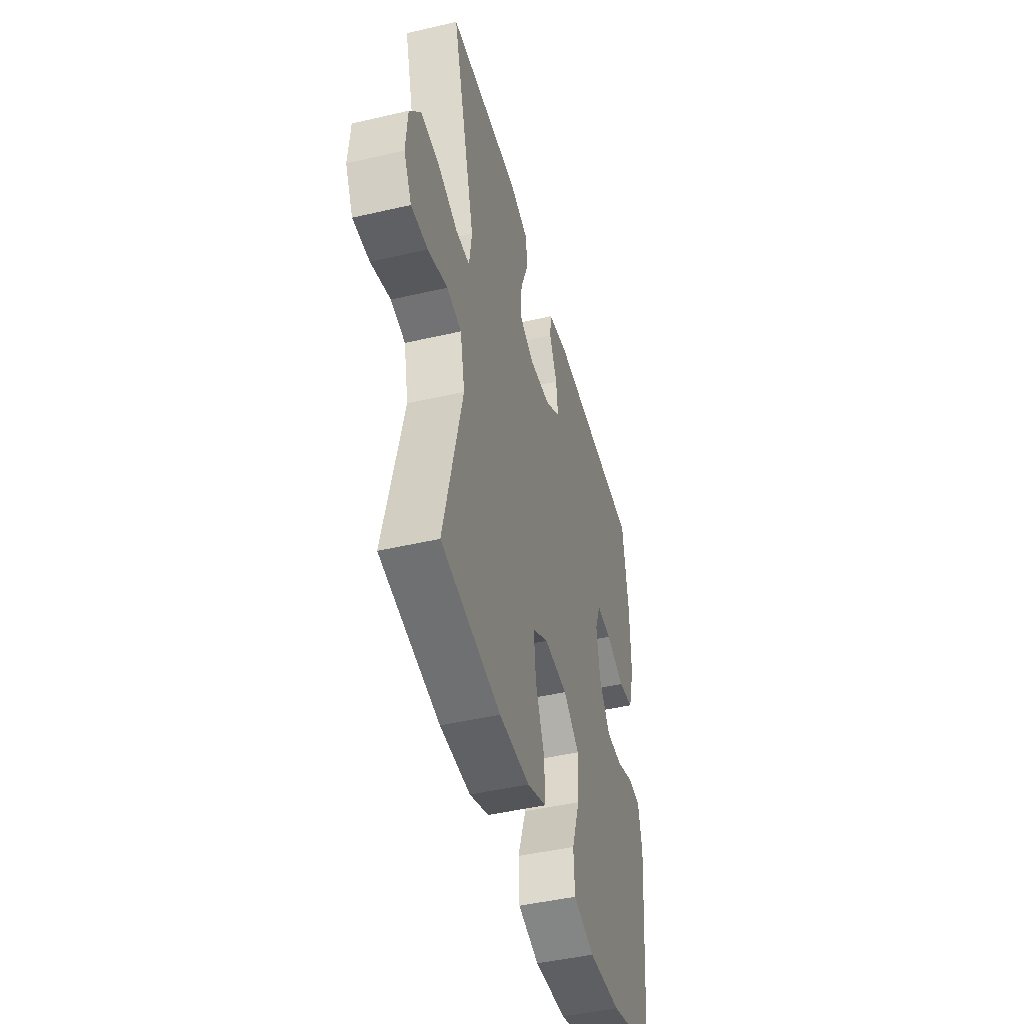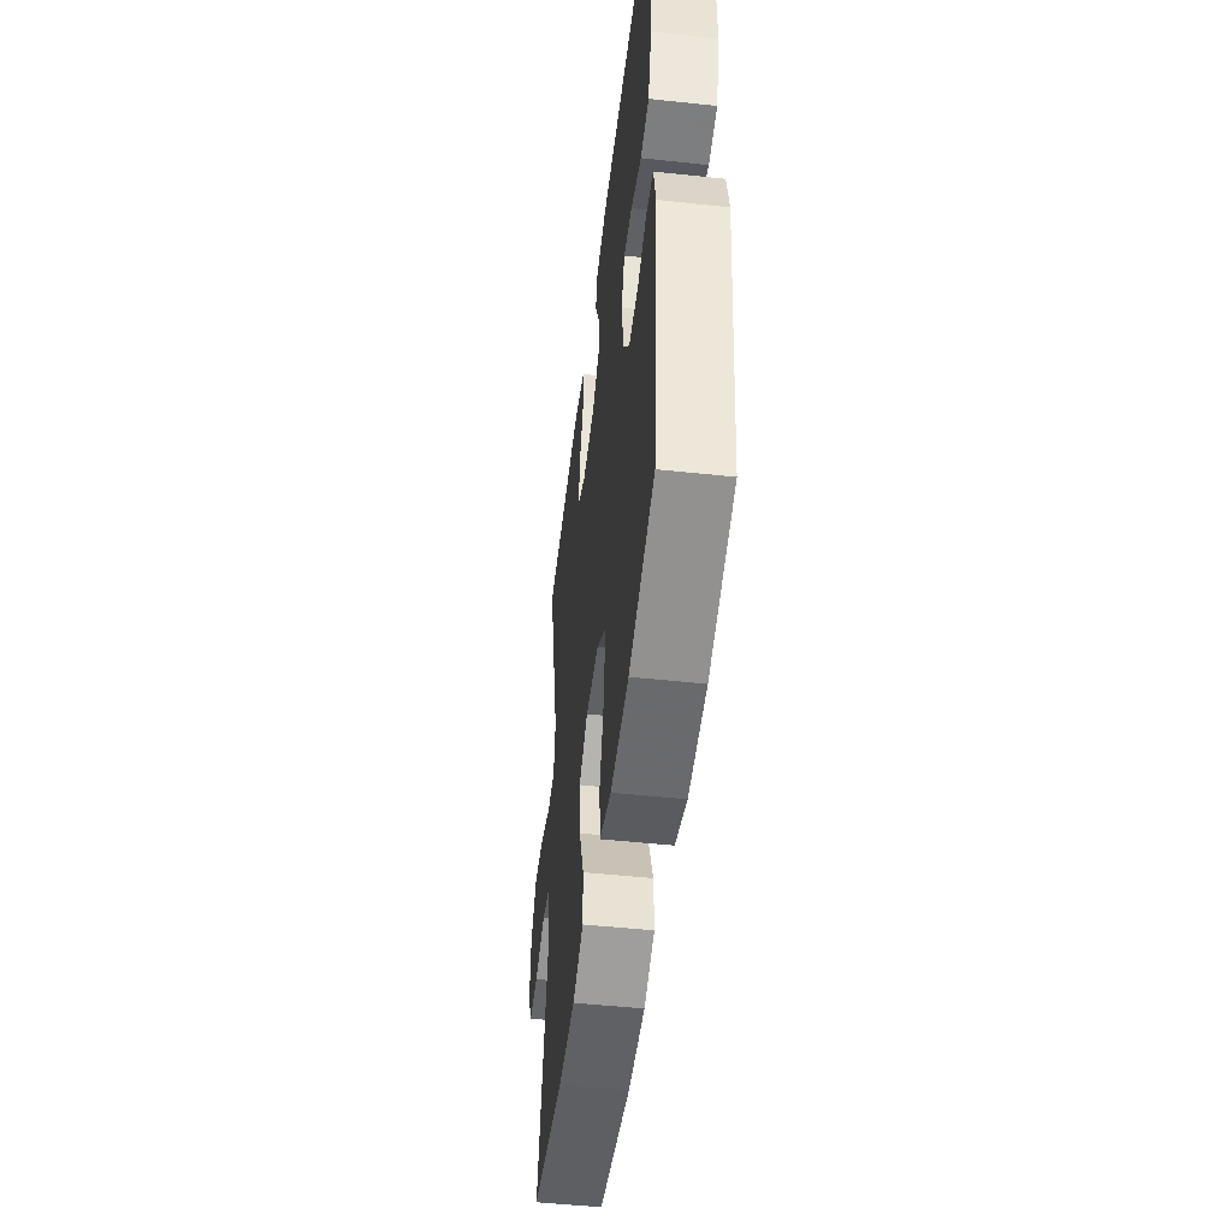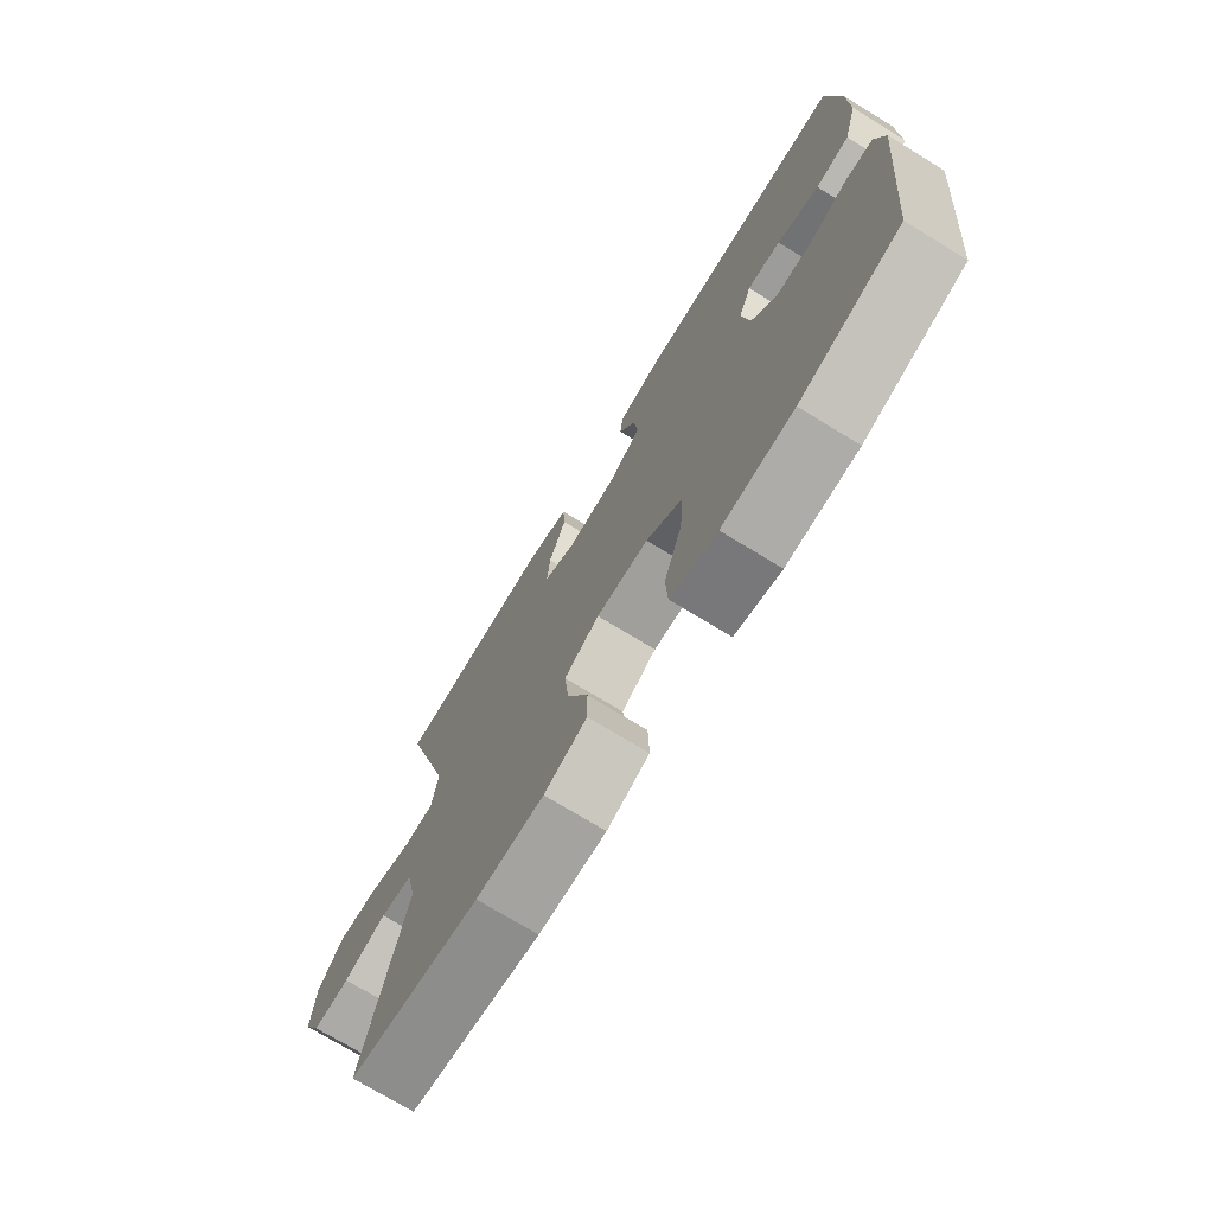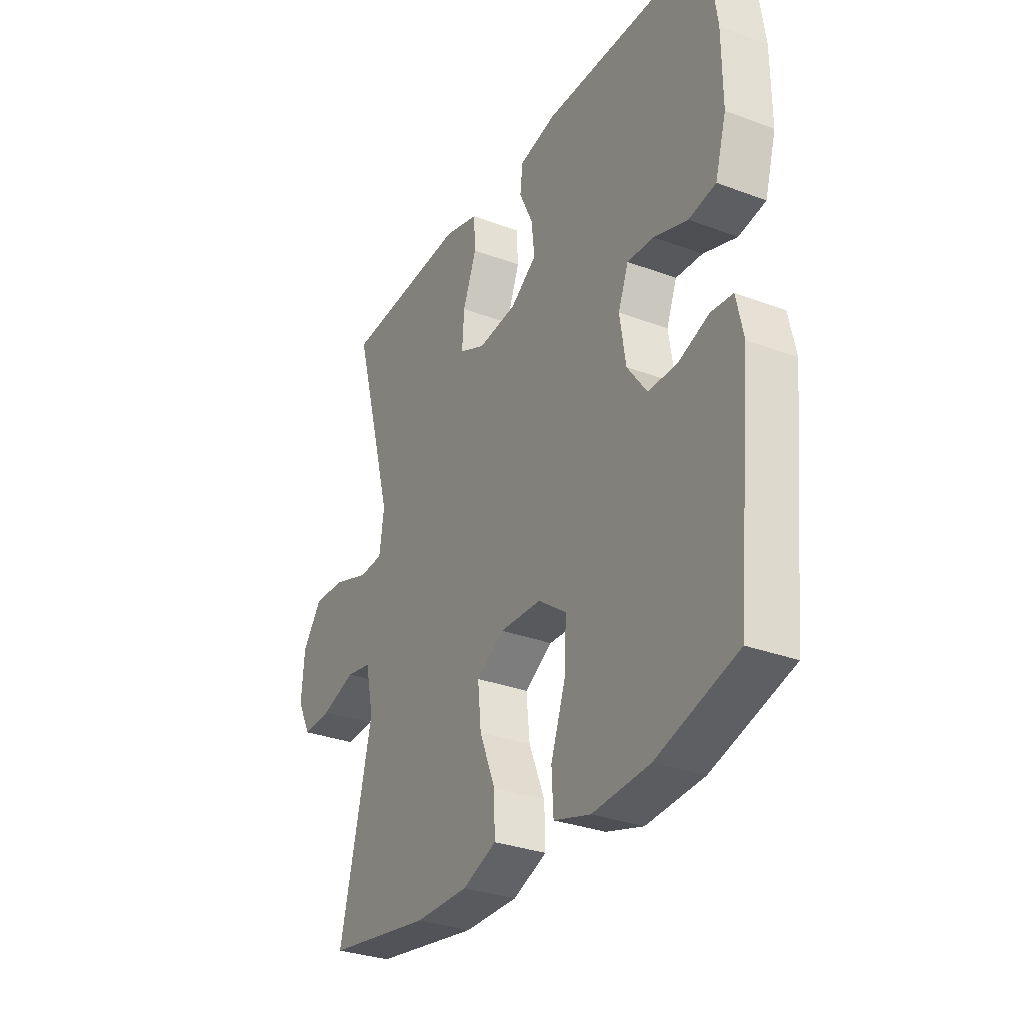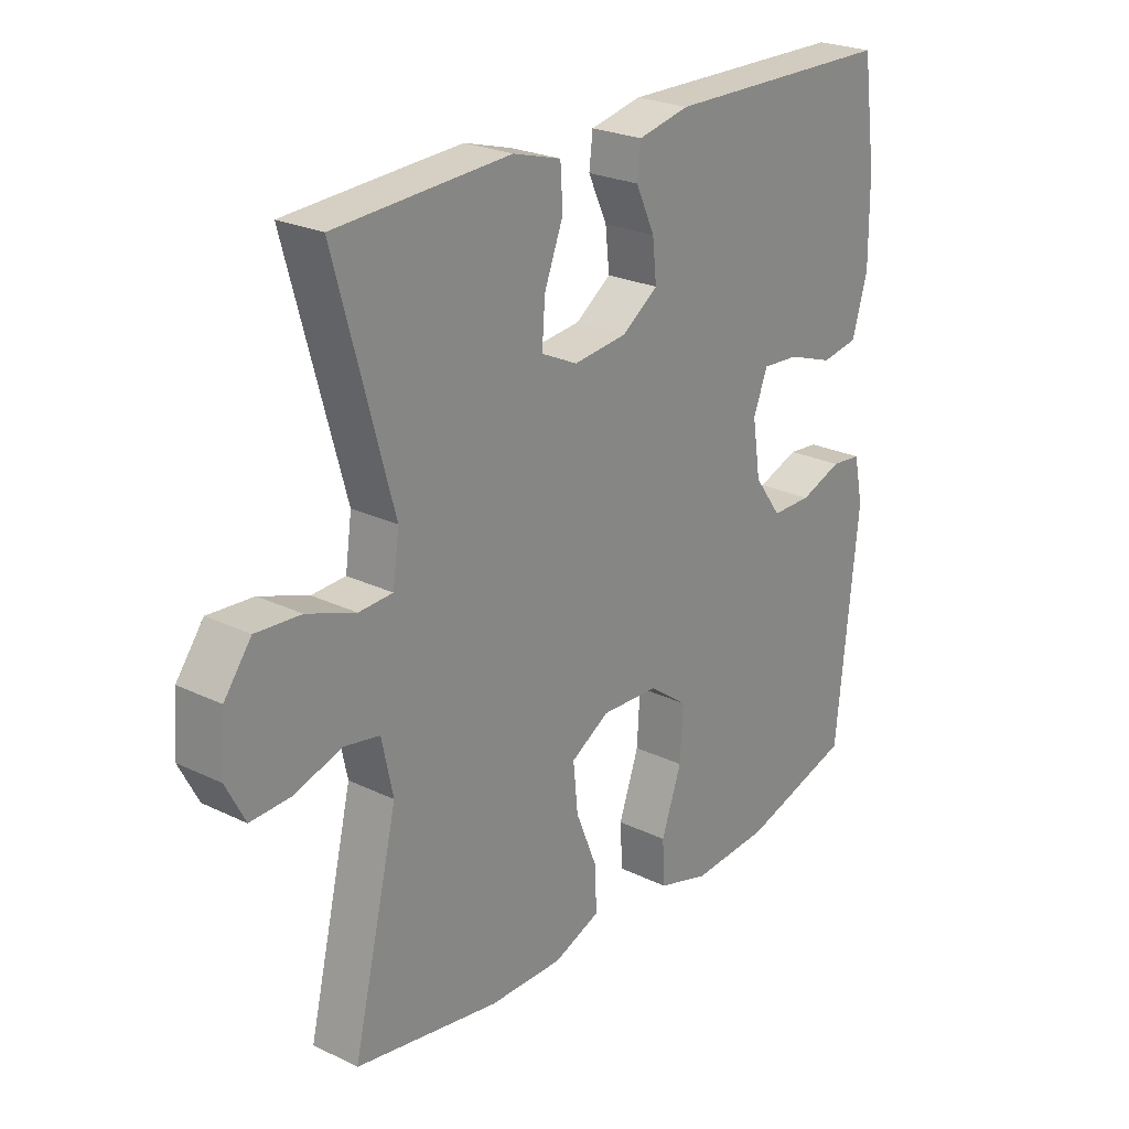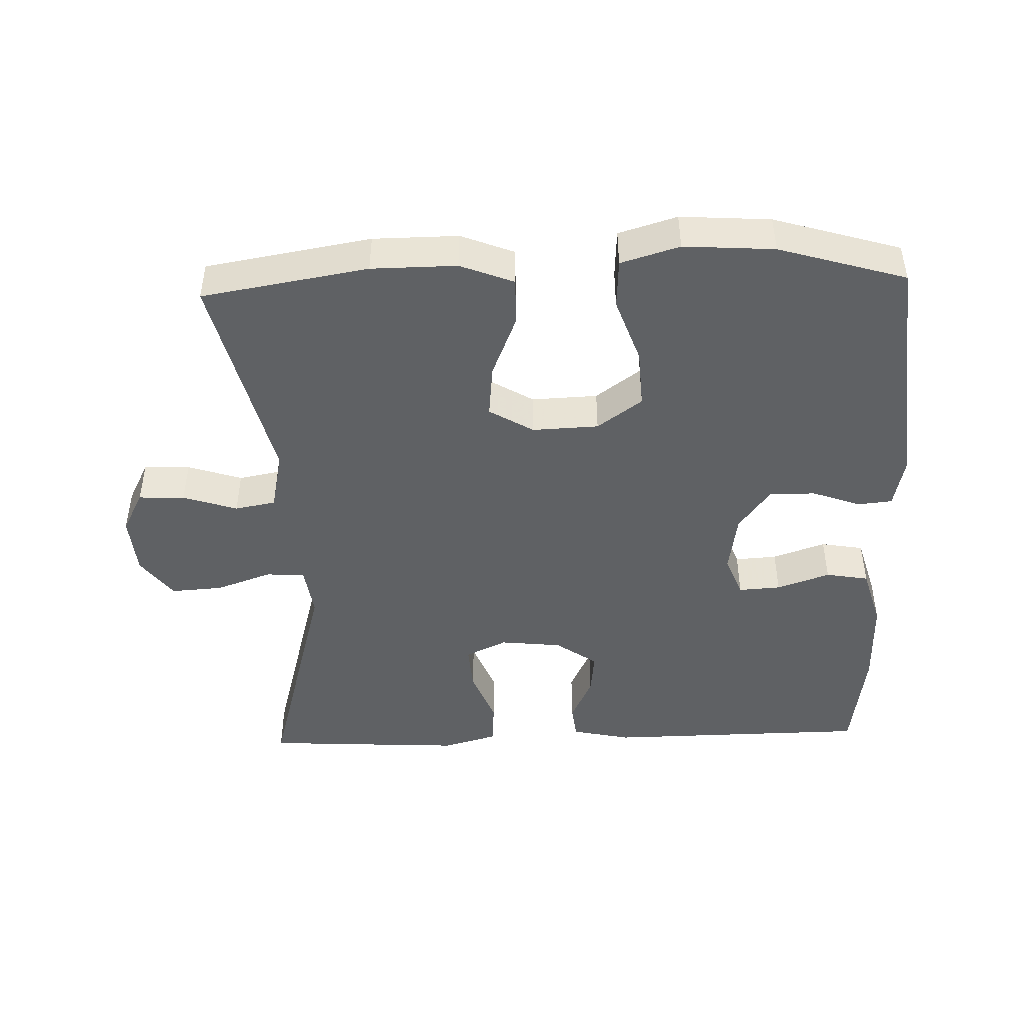
<metadata>
{"format":"obj","ext":"obj","renderer":"f3d","projection":"perspective","resolution":1024,"background":"white","views":[{"elev":-45.9,"azim":104.9,"up":"+Z"},{"elev":-49.3,"azim":-96.8,"up":"+Z"},{"elev":-73.4,"azim":-121.4,"up":"+Z"},{"elev":-31.1,"azim":-118.2,"up":"+Z"},{"elev":24.3,"azim":128.6,"up":"+Z"},{"elev":-45.7,"azim":-178.1,"up":"+Y"}]}
</metadata>
<code>
v -0.5 0.07 0.5
v -0.11 0.07 0.505
v -0.023 0.07 0.486
v -0.017 0.07 0.434
v -0.049 0.07 0.365
v -0.056 0.07 0.3
v 0.005 0.07 0.257
v 0.096 0.07 0.247
v 0.157 0.07 0.276
v 0.152 0.07 0.346
v 0.12 0.07 0.429
v 0.124 0.07 0.494
v 0.205 0.07 0.517
v 0.329 0.07 0.51
v 0.5 0.07 0.5
v 0.404 0.07 0.15
v 0.415 0.07 0.073
v 0.472 0.07 0.07
v 0.554 0.07 0.099
v 0.63 0.07 0.104
v 0.676 0.07 0.042
v 0.683 0.07 -0.047
v 0.651 0.07 -0.109
v 0.583 0.07 -0.106
v 0.503 0.07 -0.08
v 0.443 0.07 -0.091
v 0.424 0.07 -0.18
v 0.5 0.07 -0.5
v 0.256 0.07 -0.541
v 0.131 0.07 -0.542
v 0.052 0.07 -0.511
v 0.054 0.07 -0.439
v 0.091 0.07 -0.348
v 0.099 0.07 -0.269
v 0.034 0.07 -0.23
v -0.063 0.07 -0.234
v -0.129 0.07 -0.282
v -0.124 0.07 -0.369
v -0.09 0.07 -0.466
v -0.094 0.07 -0.539
v -0.18 0.07 -0.565
v -0.313 0.07 -0.556
v -0.5 0.07 -0.5
v -0.537 0.07 -0.137
v -0.521 0.07 -0.062
v -0.47 0.07 -0.057
v -0.399 0.07 -0.083
v -0.331 0.07 -0.083
v -0.285 0.07 -0.02
v -0.271 0.07 0.07
v -0.295 0.07 0.132
v -0.357 0.07 0.128
v -0.435 0.07 0.101
v -0.498 0.07 0.112
v -0.524 0.07 0.202
v -0.523 0.07 0.336
v -0.5 0 0.5
v -0.11 0 0.505
v -0.023 0 0.486
v -0.017 0 0.434
v -0.049 0 0.365
v -0.056 0 0.3
v 0.005 0 0.257
v 0.096 0 0.247
v 0.157 0 0.276
v 0.152 0 0.346
v 0.12 0 0.429
v 0.124 0 0.494
v 0.205 0 0.517
v 0.329 0 0.51
v 0.5 0 0.5
v 0.404 0 0.15
v 0.415 0 0.073
v 0.472 0 0.07
v 0.554 0 0.099
v 0.63 0 0.104
v 0.676 0 0.042
v 0.683 0 -0.047
v 0.651 0 -0.109
v 0.583 0 -0.106
v 0.503 0 -0.08
v 0.443 0 -0.091
v 0.424 0 -0.18
v 0.5 0 -0.5
v 0.256 0 -0.541
v 0.131 0 -0.542
v 0.052 0 -0.511
v 0.054 0 -0.439
v 0.091 0 -0.348
v 0.099 0 -0.269
v 0.034 0 -0.23
v -0.063 0 -0.234
v -0.129 0 -0.282
v -0.124 0 -0.369
v -0.09 0 -0.466
v -0.094 0 -0.539
v -0.18 0 -0.565
v -0.313 0 -0.556
v -0.5 0 -0.5
v -0.537 0 -0.137
v -0.521 0 -0.062
v -0.47 0 -0.057
v -0.399 0 -0.083
v -0.331 0 -0.083
v -0.285 0 -0.02
v -0.271 0 0.07
v -0.295 0 0.132
v -0.357 0 0.128
v -0.435 0 0.101
v -0.498 0 0.112
v -0.524 0 0.202
v -0.523 0 0.336
f 52 53 54 55
f 51 52 55 56
f 44 45 46 47
f 44 47 48
f 43 44 48
f 42 43 48 49
f 38 39 40 41
f 37 38 41 42
f 30 31 32 33
f 30 33 34
f 27 28 29 30
f 26 27 30 34
f 22 23 24 25
f 22 25 26
f 21 22 26
f 18 19 20 21
f 17 18 21 26
f 13 14 15 16
f 13 16 17
f 10 11 12 13
f 9 10 13 17
f 8 9 17 26
f 2 3 4 5
f 2 5 6
f 51 56 1 2
f 50 51 2 6
f 37 42 49 50
f 36 37 50 6
f 35 36 6 7
f 26 34 35
f 7 8 26 35
f 111 110 109 108
f 112 111 108 107
f 103 102 101 100
f 104 103 100
f 104 100 99
f 105 104 99 98
f 97 96 95 94
f 98 97 94 93
f 89 88 87 86
f 90 89 86
f 86 85 84 83
f 90 86 83 82
f 81 80 79 78
f 82 81 78
f 82 78 77
f 77 76 75 74
f 82 77 74 73
f 72 71 70 69
f 73 72 69
f 69 68 67 66
f 73 69 66 65
f 82 73 65 64
f 61 60 59 58
f 62 61 58
f 58 57 112 107
f 62 58 107 106
f 106 105 98 93
f 62 106 93 92
f 63 62 92 91
f 91 90 82
f 91 82 64 63
f 1 57 58 2
f 2 58 59 3
f 3 59 60 4
f 4 60 61 5
f 5 61 62 6
f 6 62 63 7
f 7 63 64 8
f 8 64 65 9
f 9 65 66 10
f 10 66 67 11
f 11 67 68 12
f 12 68 69 13
f 13 69 70 14
f 14 70 71 15
f 15 71 72 16
f 16 72 73 17
f 17 73 74 18
f 18 74 75 19
f 19 75 76 20
f 20 76 77 21
f 21 77 78 22
f 22 78 79 23
f 23 79 80 24
f 24 80 81 25
f 25 81 82 26
f 26 82 83 27
f 27 83 84 28
f 28 84 85 29
f 29 85 86 30
f 30 86 87 31
f 31 87 88 32
f 32 88 89 33
f 33 89 90 34
f 34 90 91 35
f 35 91 92 36
f 36 92 93 37
f 37 93 94 38
f 38 94 95 39
f 39 95 96 40
f 40 96 97 41
f 41 97 98 42
f 42 98 99 43
f 43 99 100 44
f 44 100 101 45
f 45 101 102 46
f 46 102 103 47
f 47 103 104 48
f 48 104 105 49
f 49 105 106 50
f 50 106 107 51
f 51 107 108 52
f 52 108 109 53
f 53 109 110 54
f 54 110 111 55
f 55 111 112 56
f 56 112 57 1

</code>
